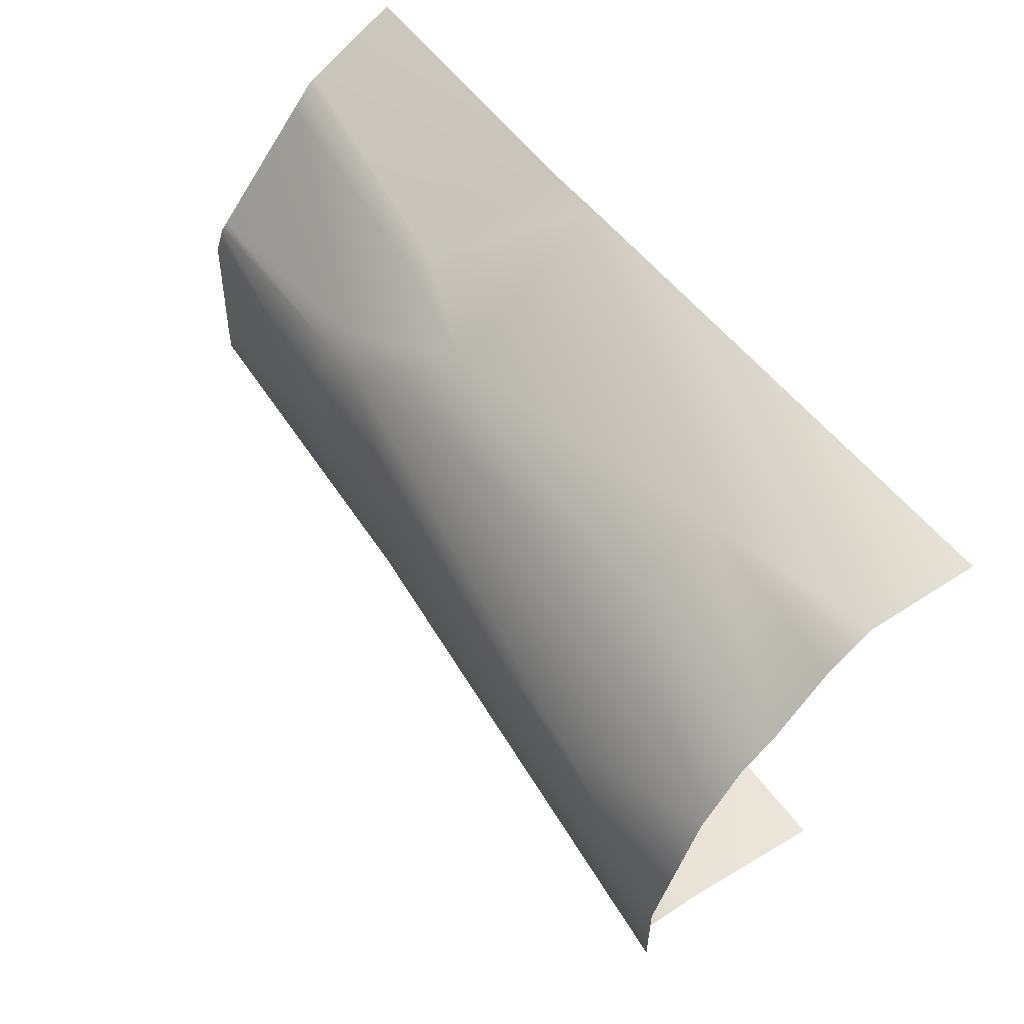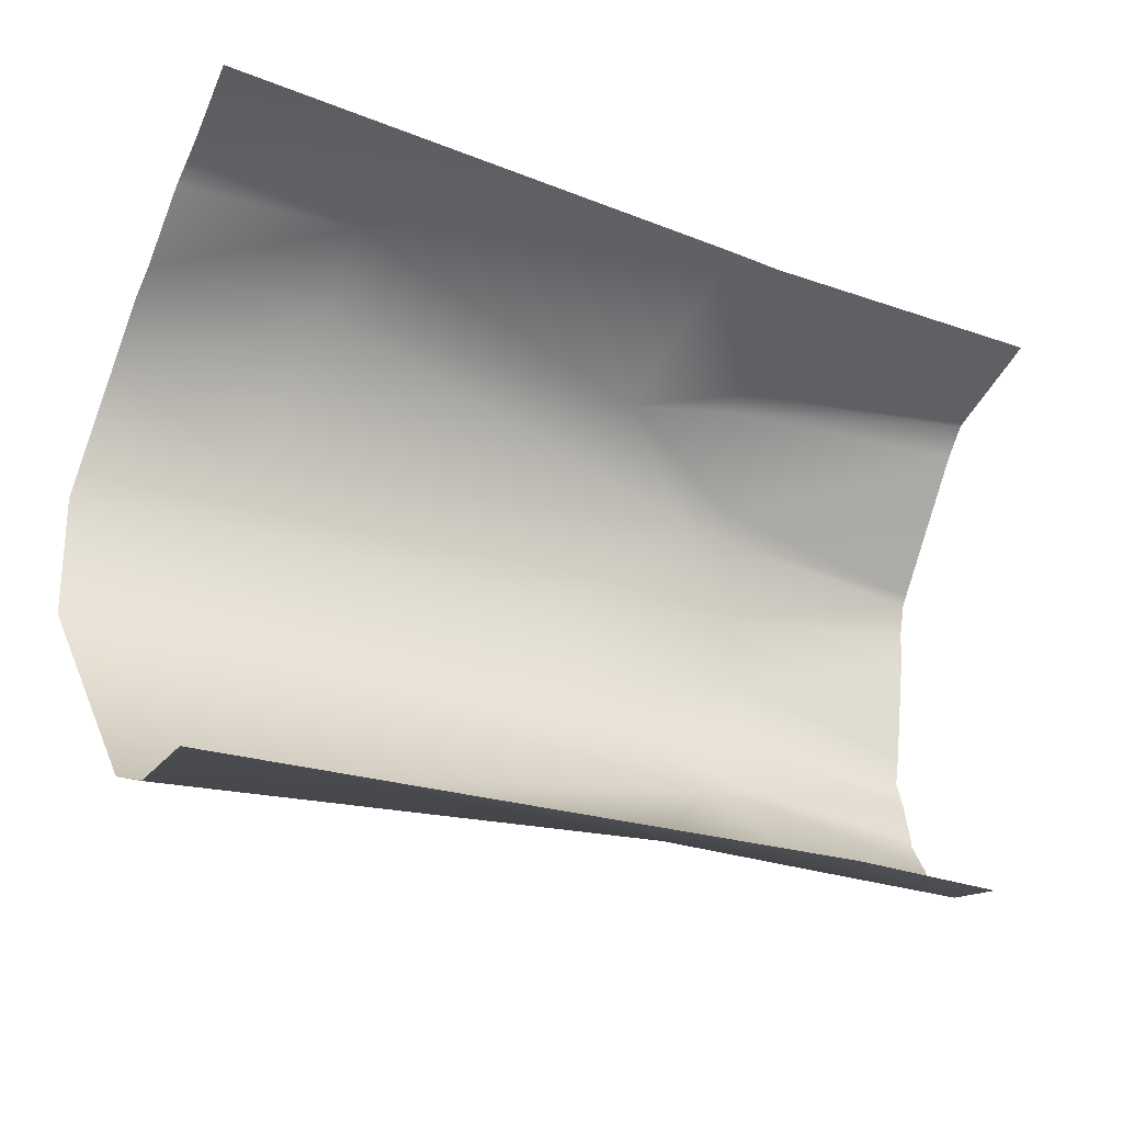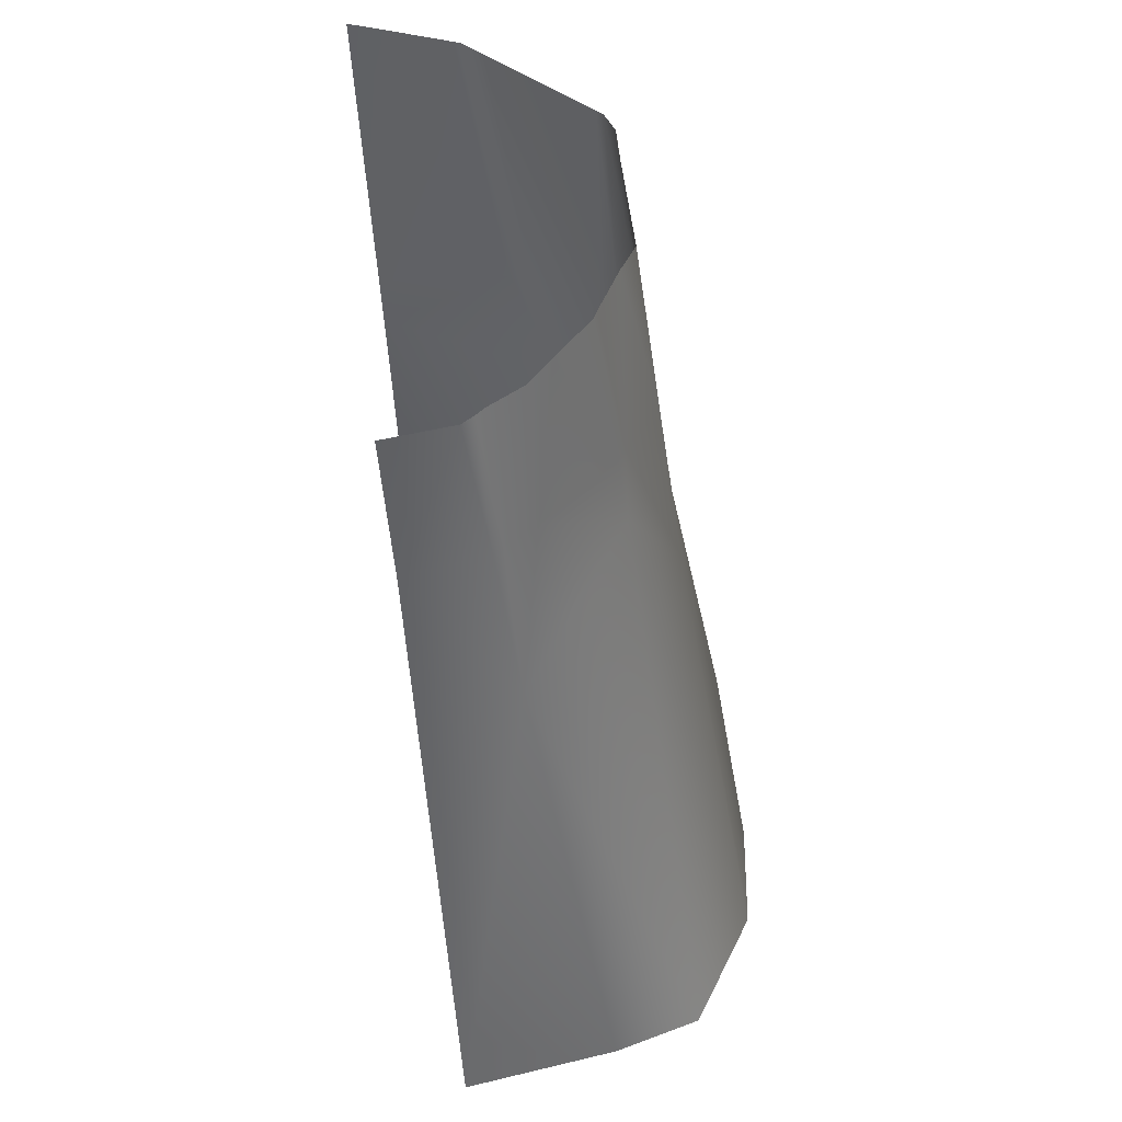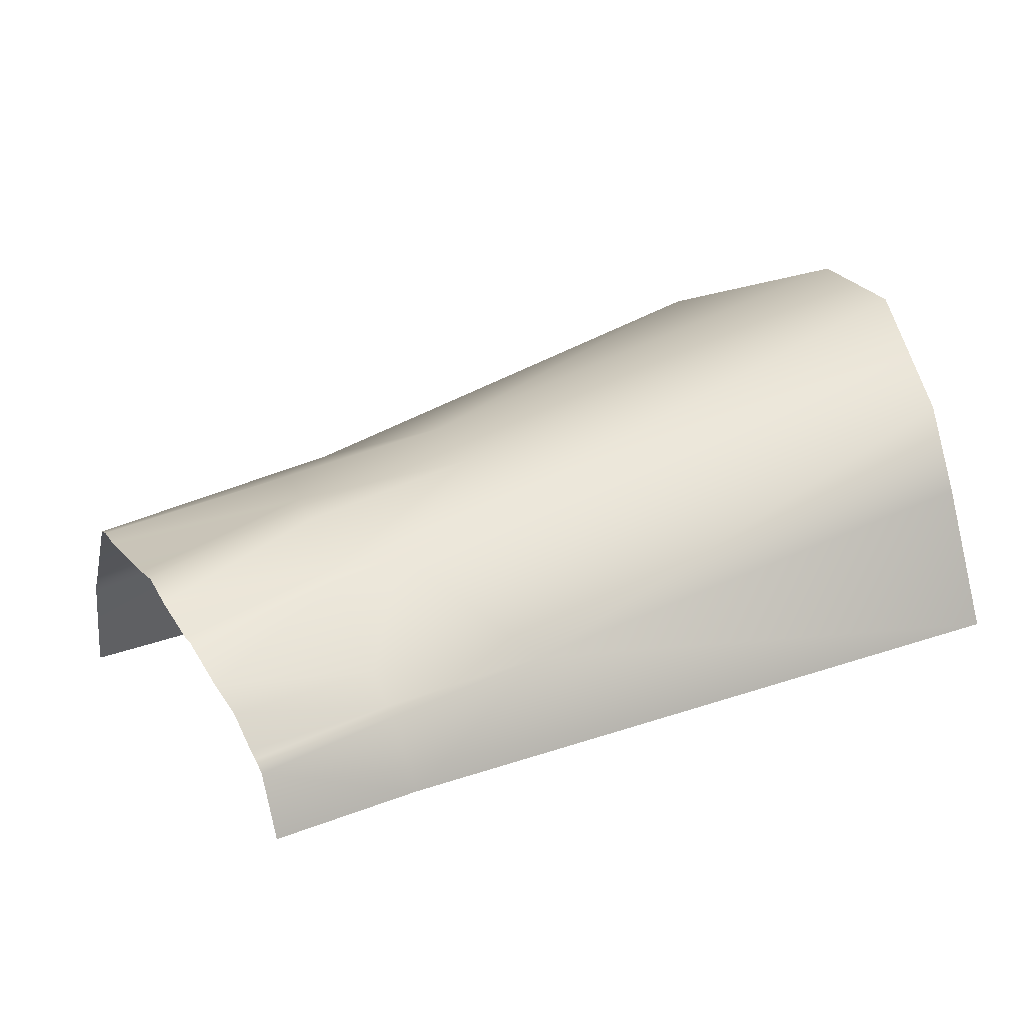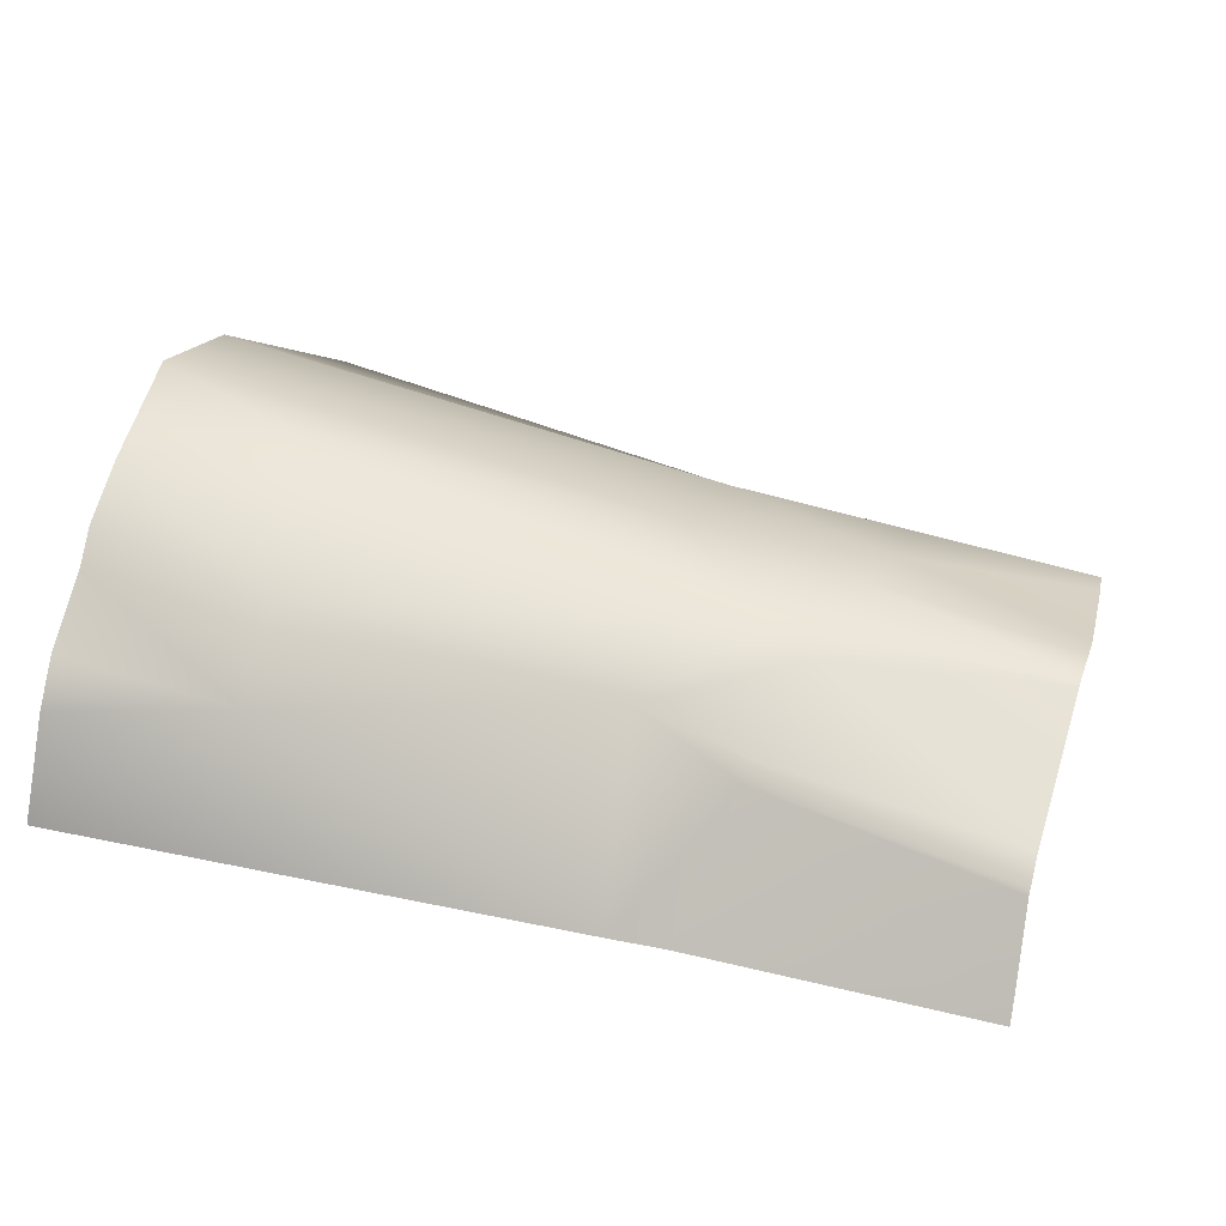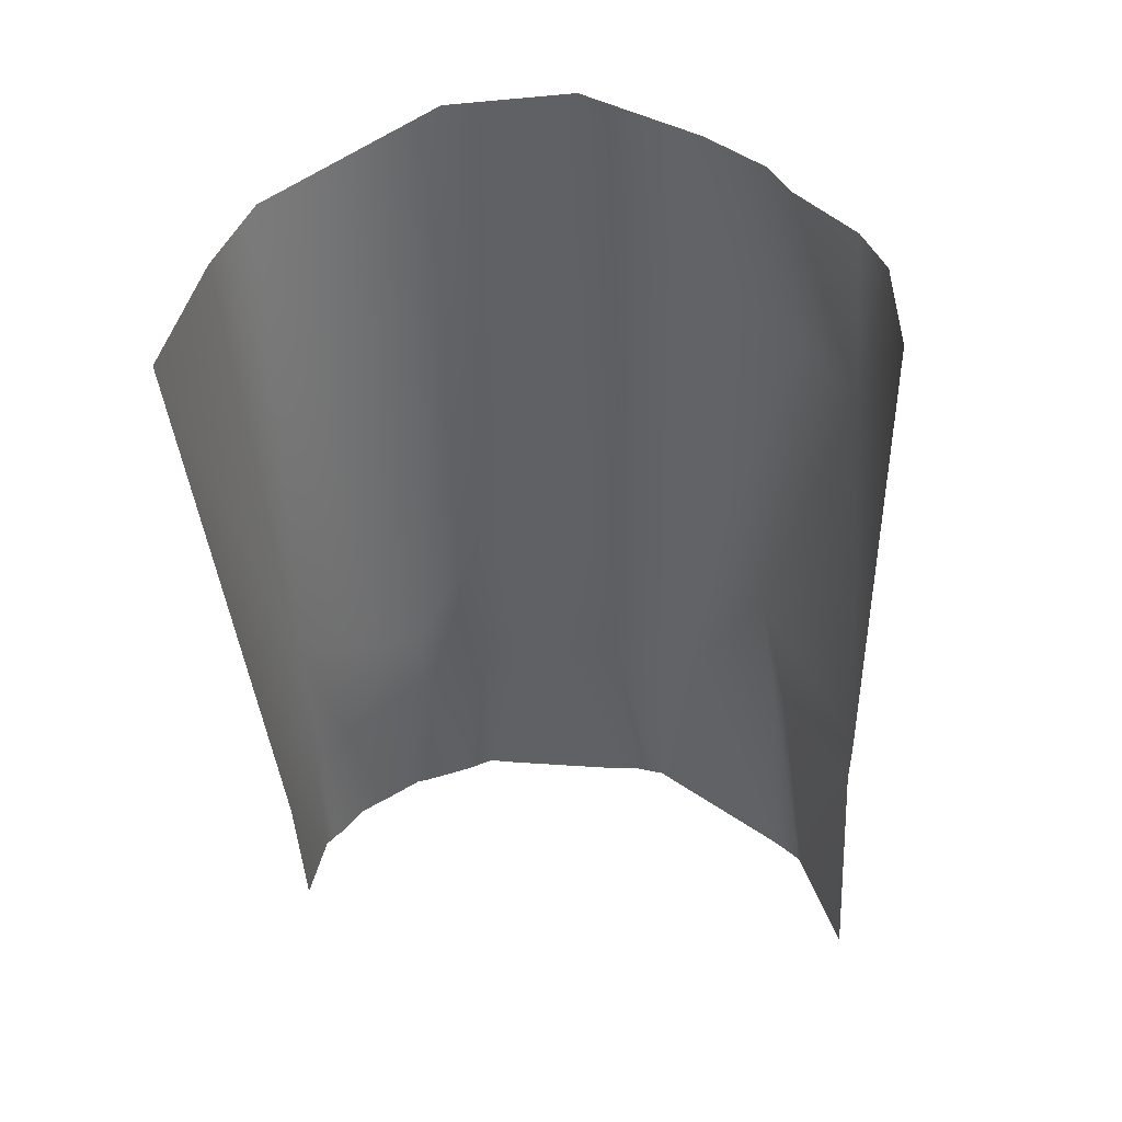
<metadata>
{"format":"obj","ext":"obj","renderer":"f3d","projection":"perspective","resolution":1024,"background":"white","views":[{"elev":61.9,"azim":-133.9,"up":"+Z"},{"elev":-28.8,"azim":-31.8,"up":"+Z"},{"elev":-50.4,"azim":87.1,"up":"+Z"},{"elev":21.8,"azim":157.5,"up":"+Y"},{"elev":19.5,"azim":17.0,"up":"+Y"},{"elev":-37.2,"azim":-85.0,"up":"+Y"}]}
</metadata>
<code>
v 95.47 -5.817 8.517
v 106.7 -4.696 -1.401
v 106.4 -5.921 -1.687
v 95.84 -0.03881 2.111
v 104.1 -1.888 1.854
v 104 -3.69 6.619
v 104 -6.642 7.92
v 105.5 -2.78 5.277
v 98.96 -2.449 7.402
v 95.83 0.01904 4.183
v 104.1 -4.186 -1.267
v 98.76 -3.791 8.123
v 96.64 -1.089 -0.7847
v 98.4 -0.6405 5.309
v 96.53 -2.414 -1.369
v 103.9 -1.939 3.689
v 105.8 -2.825 0.4459
v 96.11 -4.775 -1.844
v 105.6 -4.568 6.914
v 105.7 -4.253 6.771
v 106.2 -3.171 5.518
v 104.8 -6.726 7.842
v 108.9 -4.985 -1.384
v 106.4 -2.89 5.156
v 106.8 -4.104 -0.9014
v 107 -3.043 0.314
v 106.8 -2.494 2.705
v 107 -2.441 1.613
v 107 -2.931 0.5828
v 106.7 -4.558 -1.274
v 106.6 -2.521 3.904
v 95.81 -4.044 8.482
v 95.86 -3.28 8.137
v 95.9 -2.303 7.235
v 95.94 -1.743 6.933
v 95.94 -0.9869 6.028
v 109.5 -7.221 7.718
v 109.5 -6.808 7.574
v 109.6 -5.568 7.141
v 109.6 -5.474 7.099
v 109.6 -5.102 6.705
v 109.8 -3.465 4.775
v 109.8 -3.353 4.643
v 109.9 -3.195 4.154
v 109.9 -3.168 3.651
v 109.7 -3.008 1.85
v 109.7 -2.964 1.385
v 109.6 -3.182 0.907
v 109.5 -3.48 0.143
v 109.4 -3.524 0.02314
v 109.2 -4.031 -0.5709
v 109.1 -4.37 -0.958
v 108.9 -4.874 -1.28
v 108.7 -6.212 -1.772
v 108.8 -5.168 -1.527
f 24 8 21
f 28 5 27
f 11 15 13
f 26 17 29
f 20 6 19
f 14 8 16
f 30 11 25
f 18 15 11
f 10 14 16
f 27 31 44
f 32 12 33
f 9 12 6
f 3 11 2
f 10 16 5
f 13 17 11
f 41 20 40
f 9 8 14
f 34 9 35
f 6 8 9
f 2 11 30
f 12 7 6
f 12 1 7
f 5 4 10
f 13 4 17
f 5 17 4
f 33 12 34
f 39 19 38
f 21 6 20
f 42 21 41
f 19 7 22
f 25 17 26
f 53 30 52
f 27 16 31
f 18 11 3
f 30 23 2
f 31 8 24
f 29 5 28
f 2 23 55
f 25 11 17
f 49 29 48
f 29 17 5
f 46 27 45
f 27 5 16
f 31 16 8
f 21 8 6
f 19 6 7
f 1 12 32
f 9 14 36
f 36 14 10
f 36 35 9
f 34 12 9
f 38 22 37
f 38 19 22
f 40 19 39
f 40 20 19
f 41 21 20
f 24 21 42
f 42 43 24
f 31 24 43
f 43 44 31
f 44 45 27
f 47 27 46
f 47 28 27
f 48 28 47
f 48 29 28
f 50 29 49
f 50 26 29
f 51 26 50
f 51 25 26
f 52 25 51
f 52 30 25
f 3 2 55
f 30 53 23
f 55 54 3

</code>
